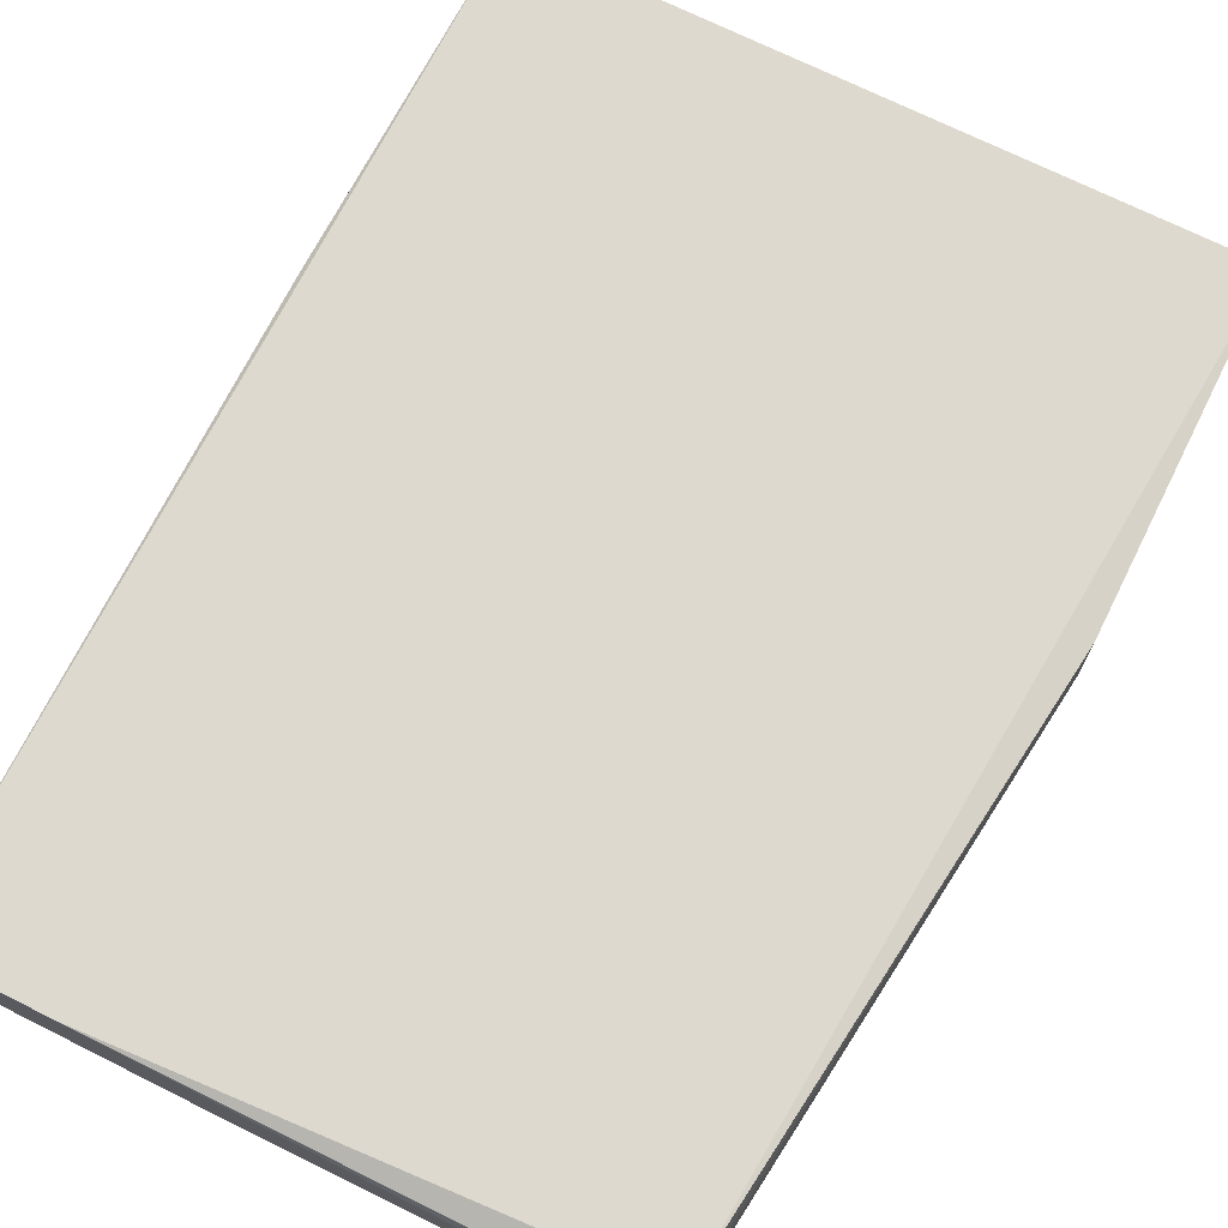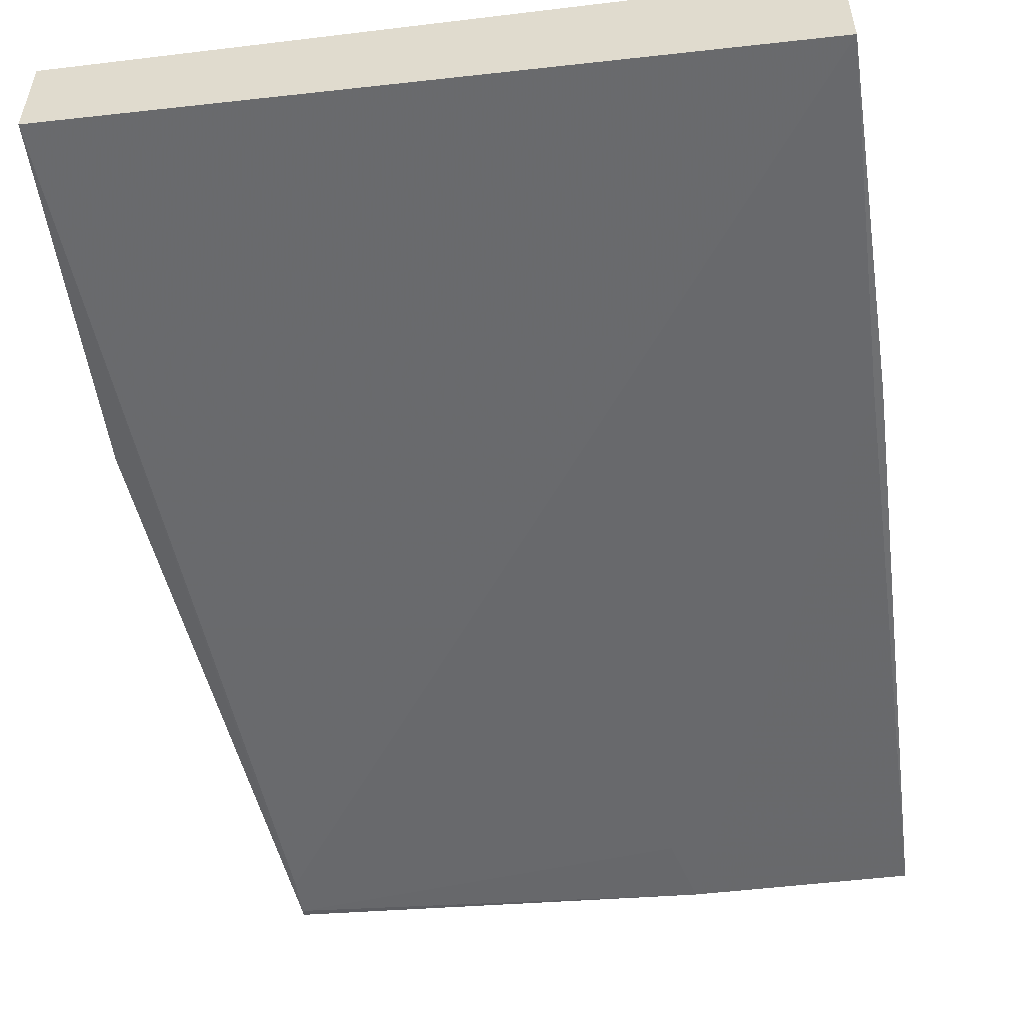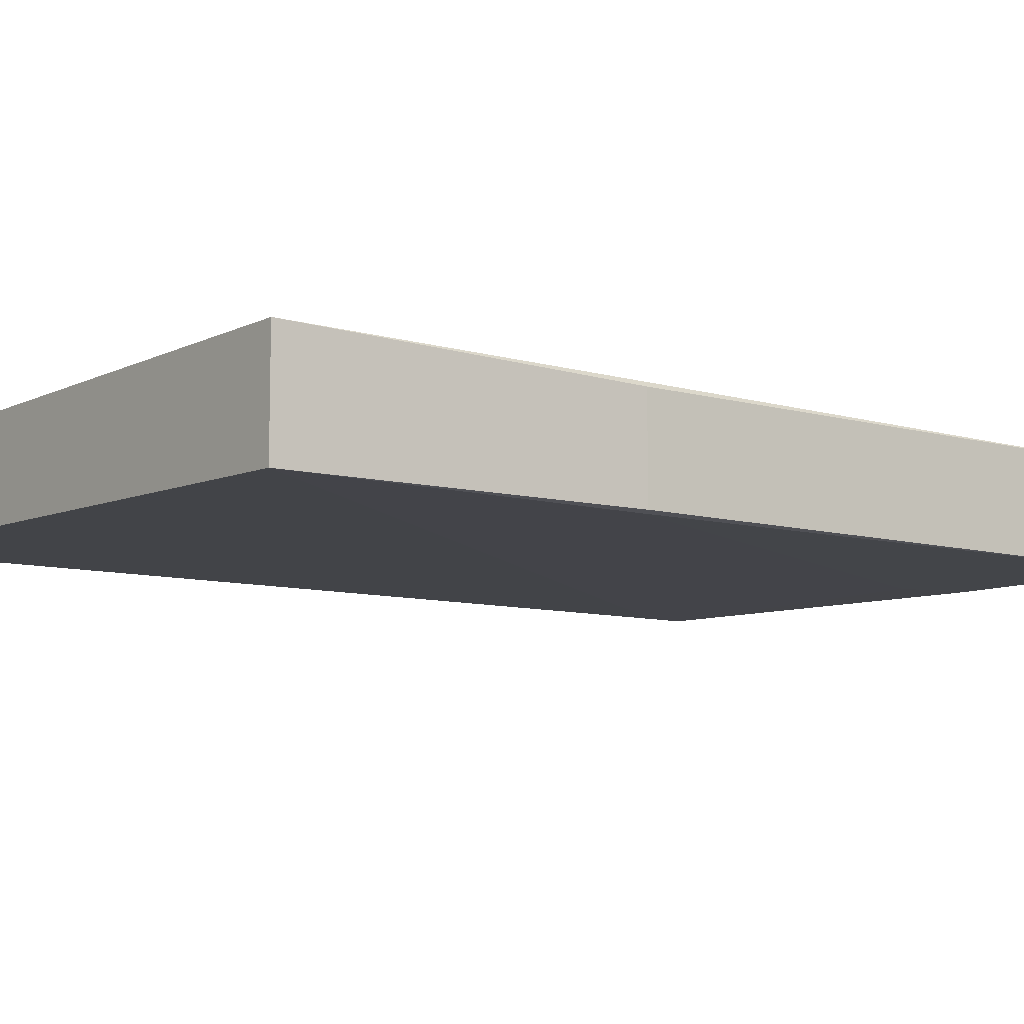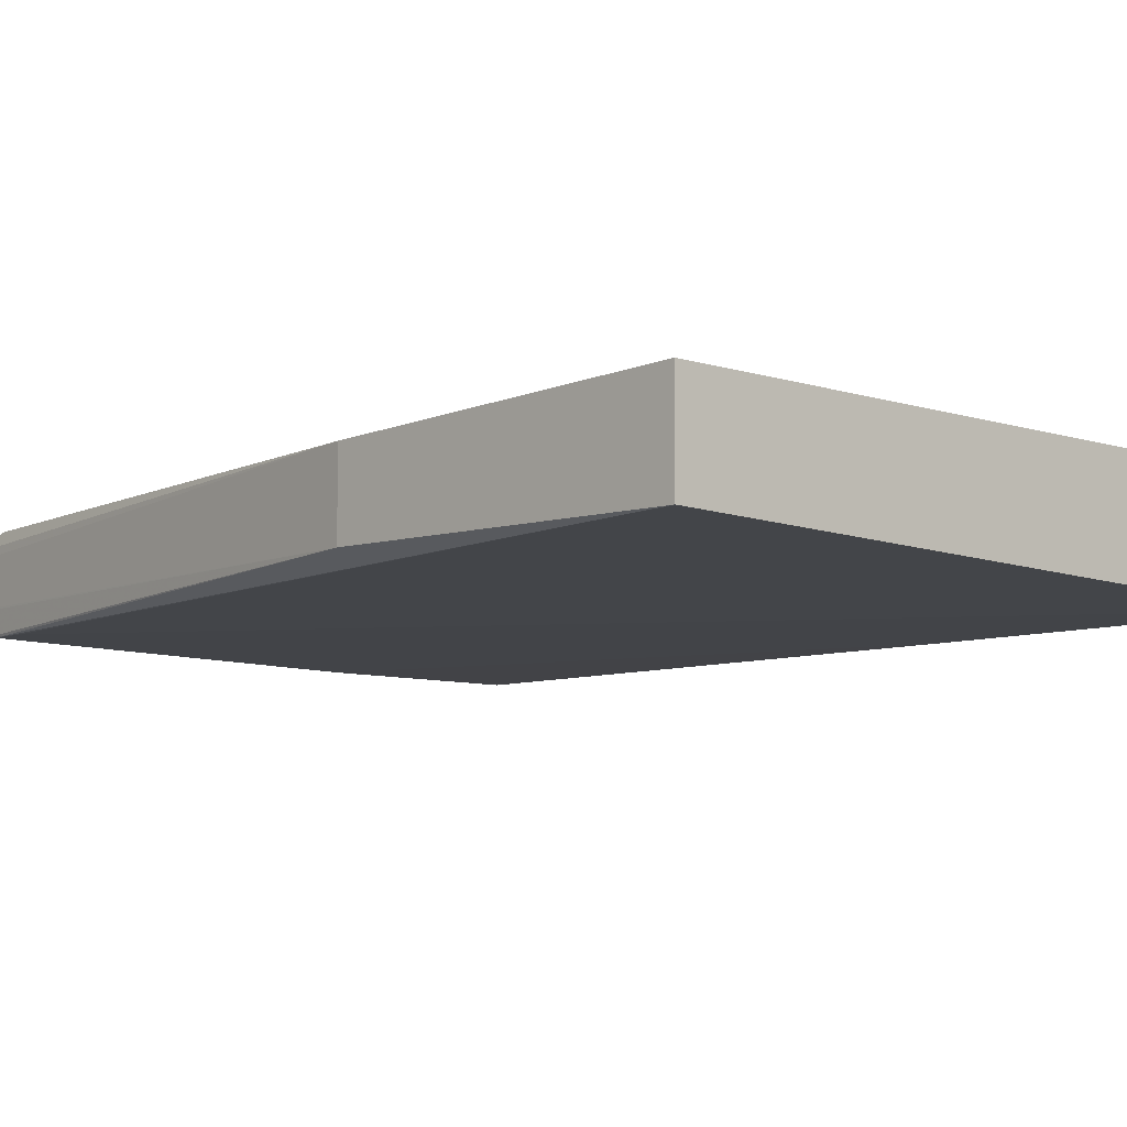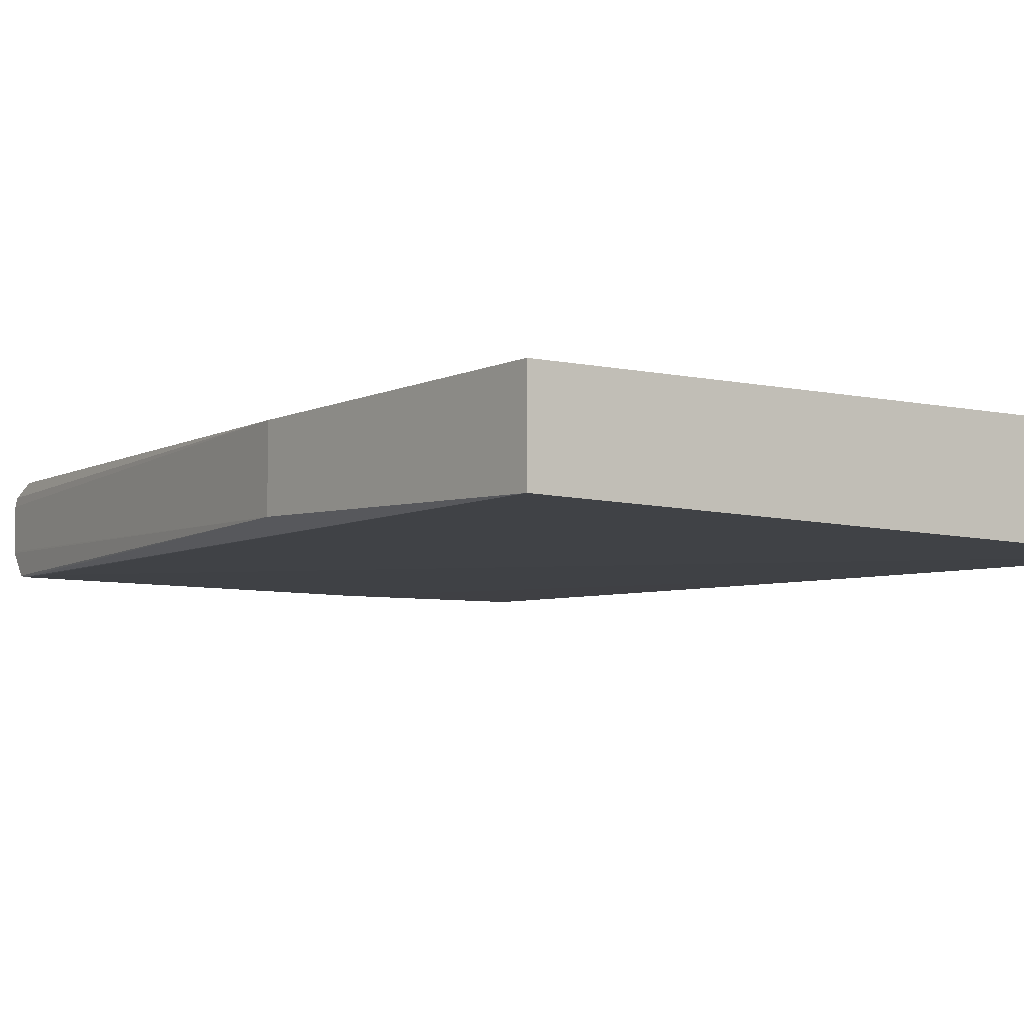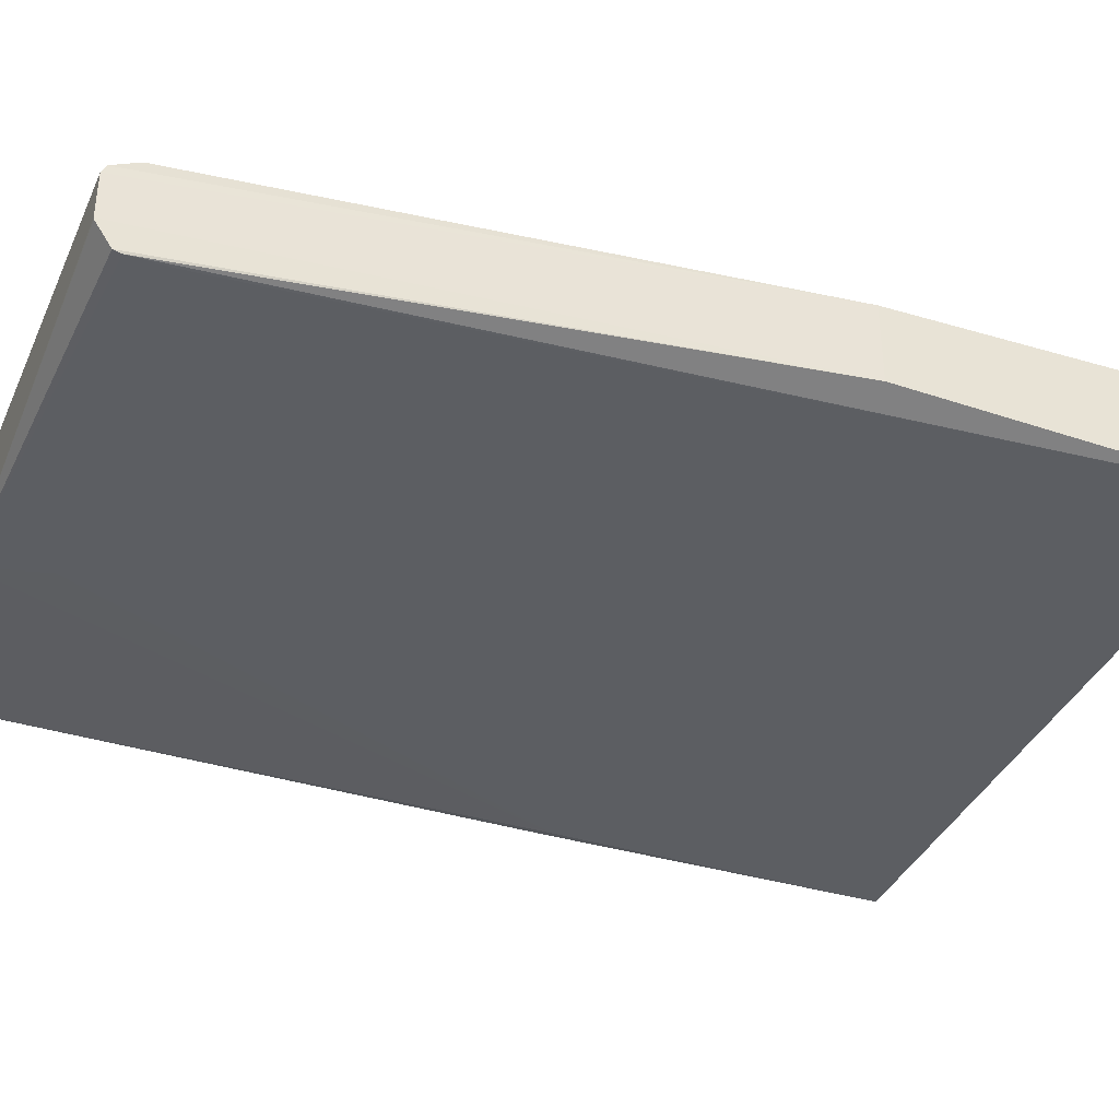
<metadata>
{"format":"obj","ext":"obj","renderer":"f3d","projection":"perspective","resolution":1024,"background":"white","views":[{"elev":71.2,"azim":-153.5,"up":"+Z"},{"elev":-52.8,"azim":7.4,"up":"+Z"},{"elev":-8.8,"azim":52.4,"up":"+Z"},{"elev":-7.6,"azim":-42.8,"up":"+Z"},{"elev":-5.2,"azim":-36.9,"up":"+Z"},{"elev":-37.0,"azim":-112.2,"up":"+Z"}]}
</metadata>
<code>
v -0.09062 -0.278 0.1421
v -0.09062 -0.2967 0.1421
v -0.1221 -0.7197 0.1461
v 0.2021 -0.7197 0.1392
v 0.09445 -0.2998 0.1401
v 0.2021 -0.5548 0.1392
v 0.1035 -0.2665 0.1401
v -0.09062 -0.2742 0.143
v -0.09062 -0.2667 0.1543
v -0.1221 -0.5548 0.1499
v -0.1221 -0.5548 0.1874
v -0.09062 -0.2665 0.1769
v -0.09062 -0.2665 0.1551
v 0.1457 -0.2665 0.1874
v -0.09062 -0.2686 0.1811
v -0.09062 -0.2811 0.1874
v -0.1221 -0.7197 0.1912
v 0.2021 -0.7197 0.1912
v 0.2059 -0.2665 0.1874
v 0.2059 -0.2665 0.1401
v 0.2059 -0.5548 0.1401
v 0.2059 -0.5548 0.1874
f 19 14 17
f 15 12 11
f 11 17 16
f 11 3 17
f 3 4 17
f 18 17 4
f 19 17 18
f 19 20 14
f 6 7 20
f 21 4 20
f 21 18 4
f 22 18 21
f 22 19 18
f 6 20 4
f 15 11 16
f 7 14 20
f 16 17 14
f 21 20 19
f 15 16 14
f 22 21 19
f 12 14 7
f 2 3 1
f 2 4 3
f 5 4 2
f 5 6 4
f 5 7 6
f 5 1 7
f 5 2 1
f 8 7 1
f 8 9 7
f 15 14 12
f 8 1 10
f 10 1 3
f 10 3 11
f 10 11 12
f 13 10 12
f 13 9 10
f 13 7 9
f 13 12 7
f 8 10 9

</code>
